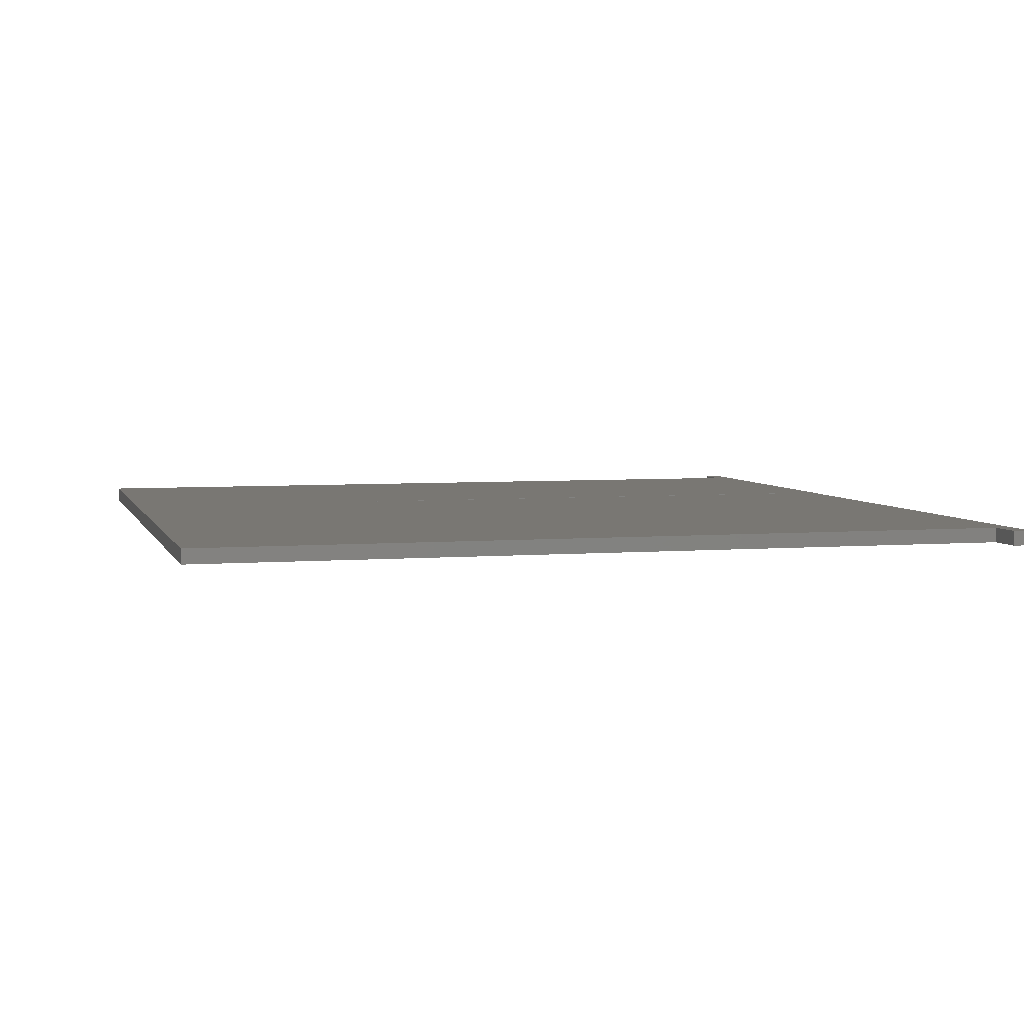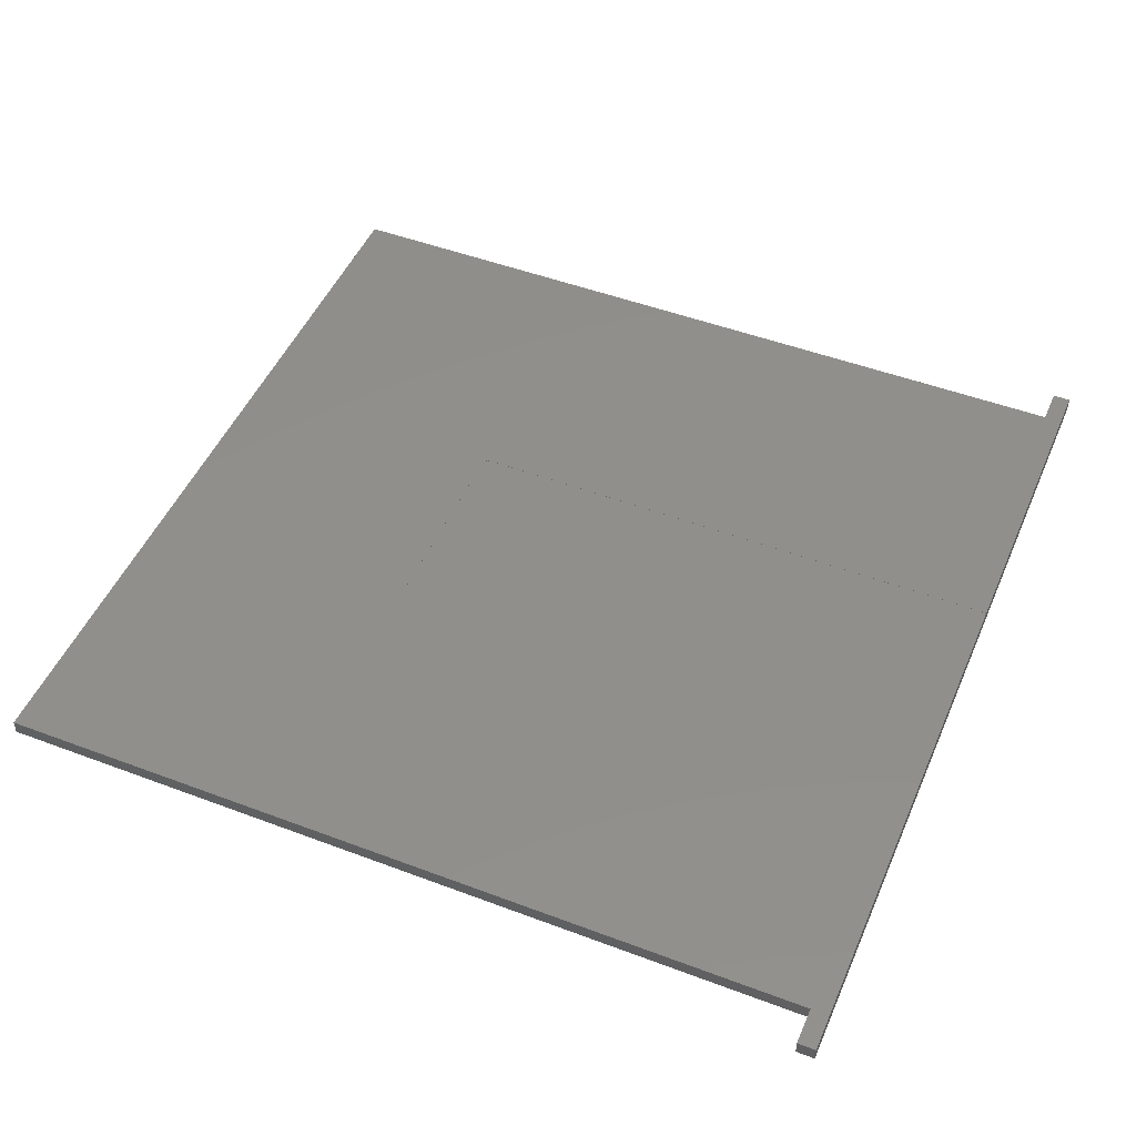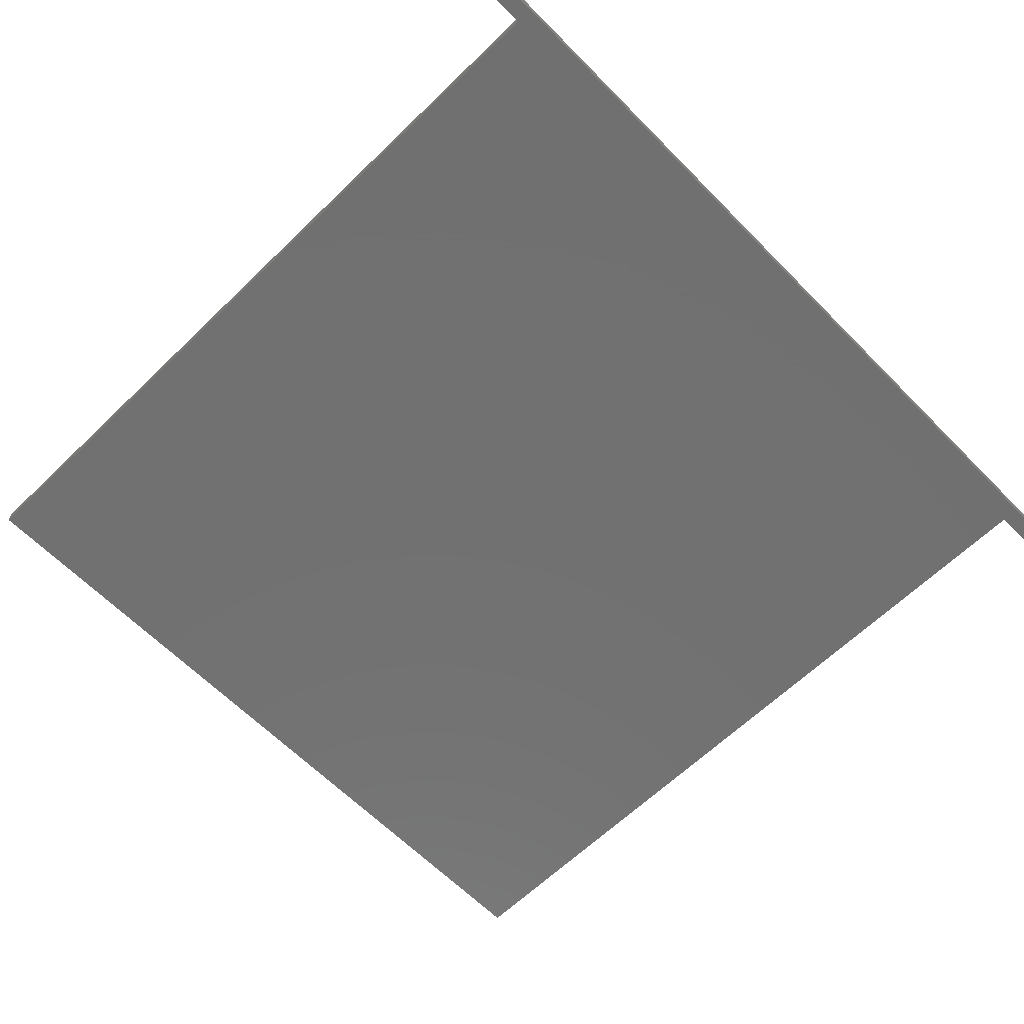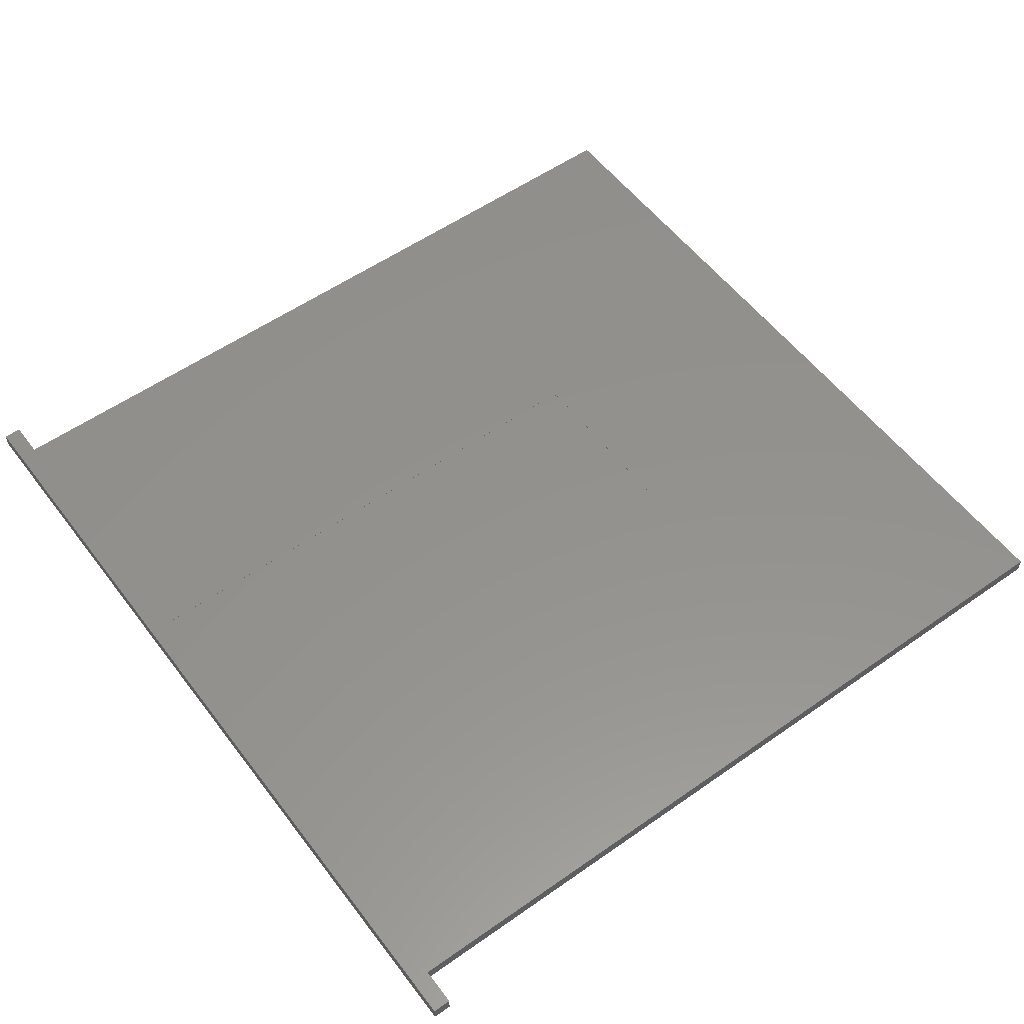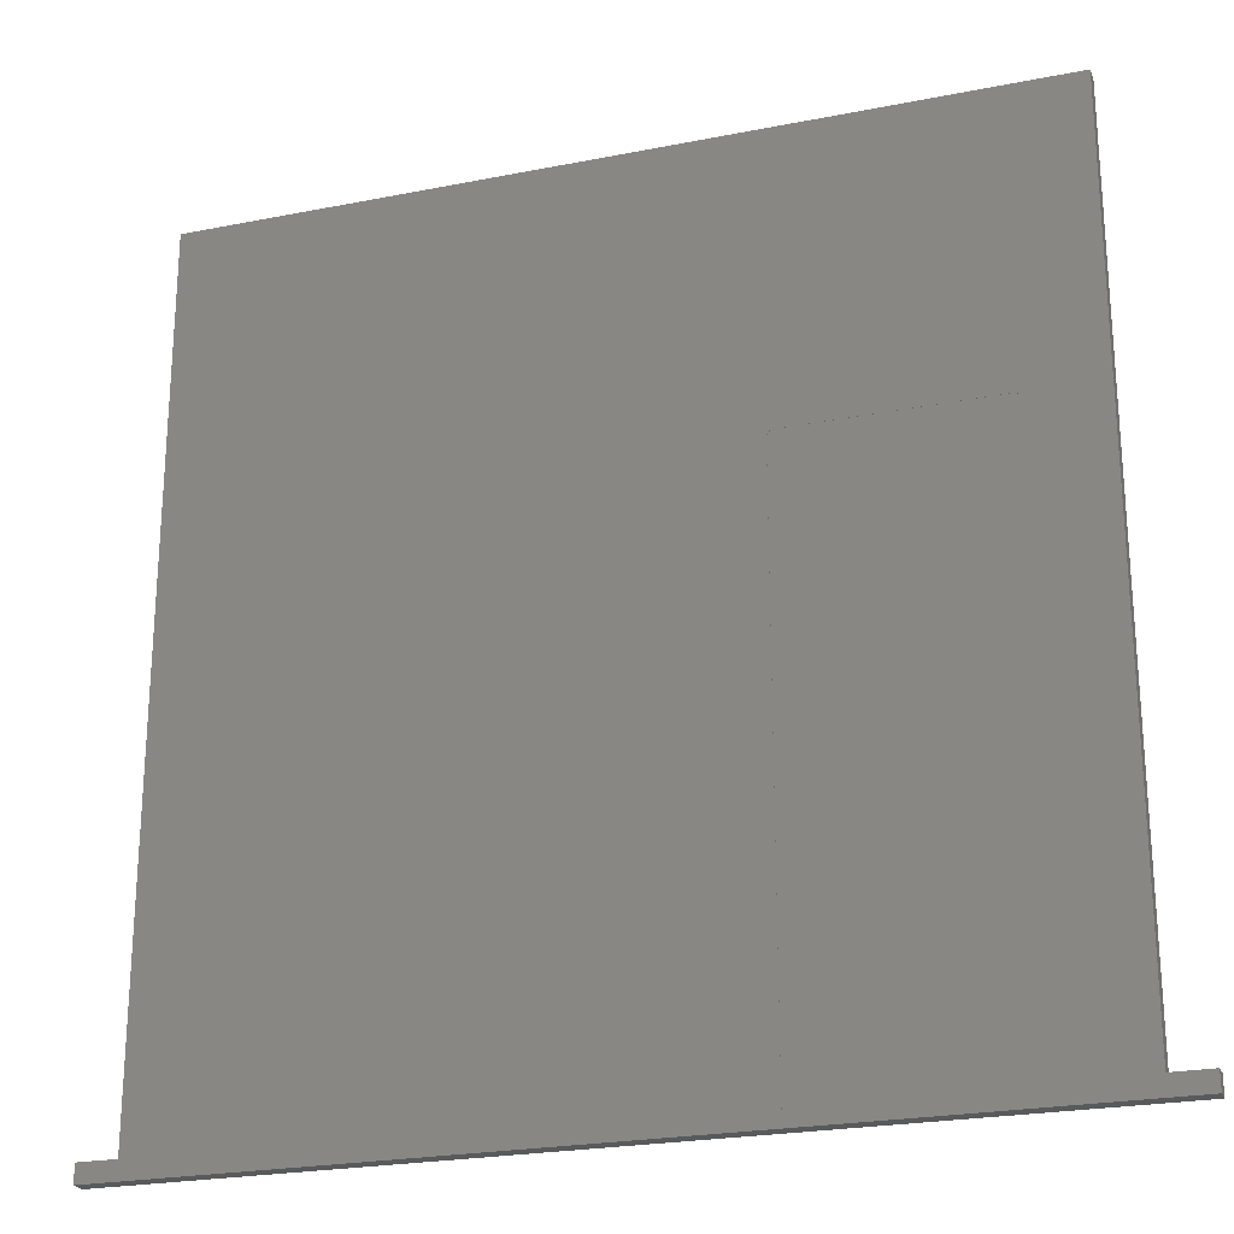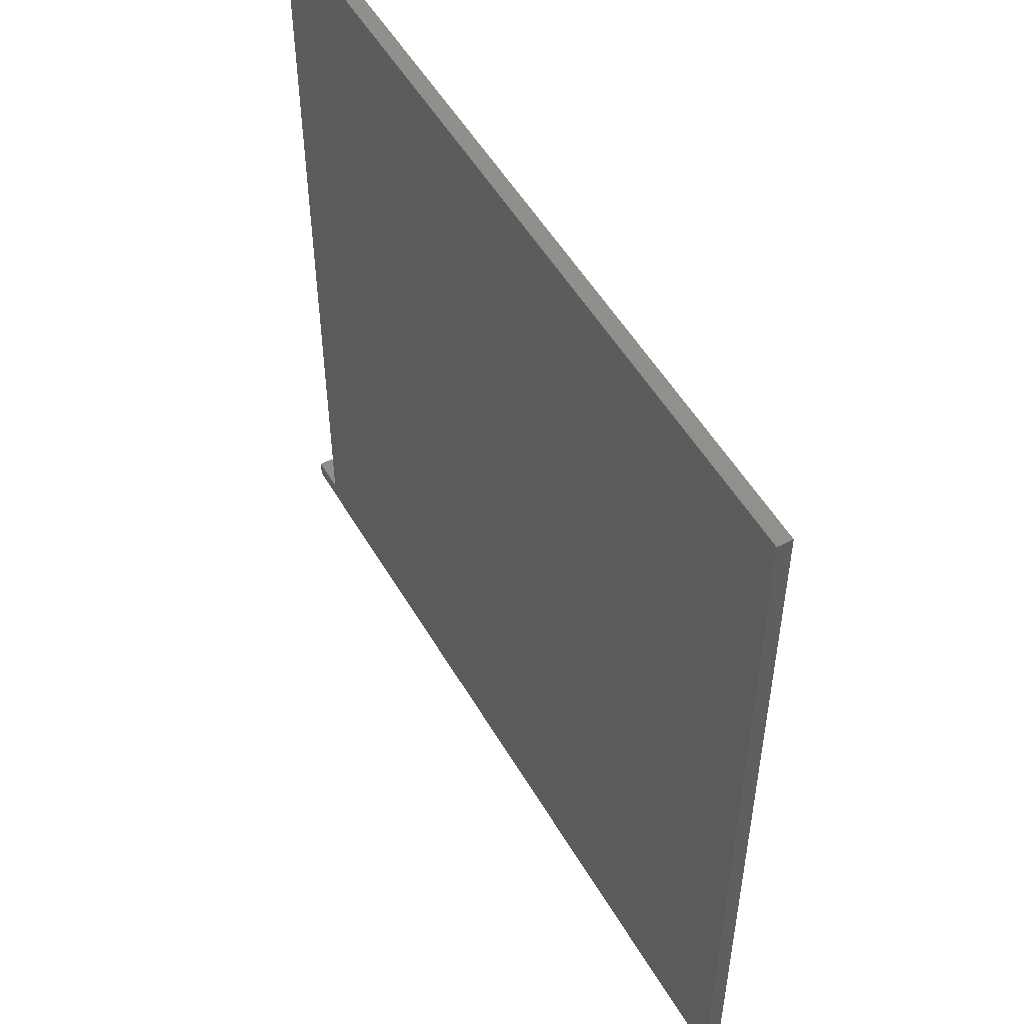
<metadata>
{"format":"stl","ext":"stl","renderer":"f3d","projection":"perspective","resolution":1024,"background":"white","views":[{"elev":4.7,"azim":75.1,"up":"+Y"},{"elev":48.7,"azim":112.8,"up":"+Y"},{"elev":-63.0,"azim":134.4,"up":"+Y"},{"elev":55.4,"azim":-126.5,"up":"+Y"},{"elev":-23.6,"azim":18.5,"up":"+Z"},{"elev":52.6,"azim":-119.6,"up":"+Z"}]}
</metadata>
<code>
# stl→obj: 120 verts, 236 faces
v 22.43 -1 188.8
v 22.36 -1 226
v 22.43 -0.99 188.8
v 22.36 -0.99 226
v 8.563 -0.99 188.8
v 8.563 -0.99 226.1
v 22.33 -0.99 226.2
v 8.599 -0.99 226.3
v 9.023 -0.99 226.6
v 8.829 -0.99 226.6
v 22.31 -0.99 226.3
v 22.11 -0.99 226.5
v 22.01 -0.99 226.6
v 21.9 -0.99 226.6
v 22.29 -0.99 226.4
v 22.26 -0.99 226.4
v 22.25 -0.99 226.4
v 22.23 -0.99 226.5
v 22.2 -0.99 226.5
v 22.15 -0.99 226.5
v 8.786 -0.99 226.5
v 8.746 -0.99 226.5
v 8.709 -0.99 226.5
v 8.678 -0.99 226.5
v 8.613 -0.99 226.4
v 8.652 -0.99 226.4
v 8.631 -0.99 226.4
v 22.33 -1 226.2
v 22.31 -1 226.3
v 22.29 -1 226.4
v 22.26 -1 226.4
v 22.25 -1 226.4
v 22.23 -1 226.5
v 22.2 -1 226.5
v 22.15 -1 226.5
v 22.11 -1 226.5
v 22.01 -1 226.6
v 21.9 -1 226.6
v 9.023 -1 226.6
v 8.829 -1 226.6
v 8.786 -1 226.5
v 8.746 -1 226.5
v 8.709 -1 226.5
v 8.678 -1 226.5
v 8.652 -1 226.4
v 8.631 -1 226.4
v 8.613 -1 226.4
v 8.599 -1 226.3
v 8.563 -1 226.1
v 8.563 -1 188.8
v 29.65 -1 188.8
v 29.65 -7.153e-07 188.8
v 6.957 -0.01 188.8
v 6.957 -7.153e-07 188.8
v -6.957 -0.01 188.8
v -29.65 -1 188.8
v -29.65 -7.153e-07 188.8
v -6.957 -7.153e-07 188.8
v 6.552 -7.153e-07 226.7
v 6.661 -7.153e-07 226.6
v 6.552 -0.01 226.7
v 6.661 -0.01 226.6
v 6.763 -7.153e-07 226.6
v 6.763 -0.01 226.6
v 6.809 -7.153e-07 226.6
v 6.809 -0.01 226.6
v 6.851 -7.153e-07 226.5
v 6.851 -0.01 226.5
v 6.887 -7.153e-07 226.5
v 6.887 -0.01 226.5
v 6.903 -7.153e-07 226.5
v 6.903 -0.01 226.5
v 6.917 -7.153e-07 226.5
v 6.917 -0.01 226.5
v 6.942 -7.153e-07 226.4
v 6.942 -0.01 226.4
v 6.962 -7.153e-07 226.4
v 6.962 -0.01 226.4
v 6.988 -7.153e-07 226.3
v 6.988 -0.01 226.3
v 7.011 -7.153e-07 226.1
v 7.011 -0.01 226.1
v -7.011 -7.153e-07 226.1
v -7.011 -0.01 226.1
v -6.992 -7.153e-07 226.2
v -6.992 -0.01 226.2
v -6.967 -7.153e-07 226.3
v -6.967 -0.01 226.3
v -6.949 -7.153e-07 226.4
v -6.949 -0.01 226.4
v -6.927 -7.153e-07 226.4
v -6.927 -0.01 226.4
v -6.901 -7.153e-07 226.5
v -6.901 -0.01 226.5
v -6.868 -7.153e-07 226.5
v -6.868 -0.01 226.5
v -6.829 -7.153e-07 226.5
v -6.829 -0.01 226.5
v -6.784 -7.153e-07 226.6
v -6.784 -0.01 226.6
v -6.734 -7.153e-07 226.6
v -6.734 -0.01 226.6
v -6.679 -7.153e-07 226.6
v -6.679 -0.01 226.6
v -6.561 -7.153e-07 226.6
v -6.561 -0.01 226.6
v -6.437 -7.153e-07 226.7
v -6.437 -0.01 226.7
v 27.15 -7.153e-07 189.9
v 27.15 -7.153e-07 245.4
v -27.15 -7.153e-07 245.4
v -27.15 -7.153e-07 189.9
v -29.65 -7.153e-07 189.9
v 29.65 -7.153e-07 189.9
v 27.15 -1 189.9
v 27.15 -1 245.4
v -27.15 -1 245.4
v -27.15 -1 189.9
v -29.65 -1 189.9
v 29.65 -1 189.9
f 1 2 3
f 3 2 4
f 3 4 5
f 5 4 6
f 6 4 7
f 6 7 8
f 8 7 9
f 8 9 10
f 11 12 7
f 7 12 13
f 7 13 14
f 15 16 11
f 11 16 17
f 11 17 18
f 18 19 11
f 11 19 20
f 11 20 12
f 14 9 7
f 10 21 8
f 8 21 22
f 8 22 23
f 23 24 8
f 8 24 25
f 25 24 26
f 25 26 27
f 2 28 4
f 4 28 7
f 7 28 29
f 7 29 11
f 11 29 30
f 11 30 15
f 15 30 31
f 15 31 16
f 16 31 32
f 16 32 17
f 17 32 33
f 17 33 18
f 18 33 34
f 18 34 19
f 19 34 35
f 19 35 20
f 20 35 36
f 20 36 12
f 12 36 37
f 12 37 13
f 13 37 38
f 13 38 14
f 38 39 14
f 14 39 9
f 39 40 9
f 9 40 10
f 10 40 41
f 10 41 21
f 21 41 42
f 21 42 22
f 22 42 43
f 22 43 23
f 23 43 44
f 23 44 24
f 24 44 45
f 24 45 26
f 26 45 46
f 26 46 27
f 27 46 47
f 27 47 25
f 25 47 48
f 25 48 8
f 8 48 49
f 8 49 6
f 5 6 50
f 50 6 49
f 1 3 51
f 51 3 52
f 52 3 53
f 52 53 54
f 3 5 53
f 53 5 55
f 55 5 56
f 55 56 57
f 5 50 56
f 57 58 55
f 59 60 61
f 61 60 62
f 62 60 63
f 62 63 64
f 64 63 65
f 64 65 66
f 66 65 67
f 66 67 68
f 68 67 69
f 68 69 70
f 70 69 71
f 70 71 72
f 72 71 73
f 72 73 74
f 74 73 75
f 74 75 76
f 76 75 77
f 76 77 78
f 78 77 79
f 78 79 80
f 80 79 81
f 80 81 82
f 53 82 54
f 54 82 81
f 58 83 55
f 55 83 84
f 83 85 84
f 84 85 86
f 86 85 87
f 86 87 88
f 88 87 89
f 88 89 90
f 90 89 91
f 90 91 92
f 92 91 93
f 92 93 94
f 94 93 95
f 94 95 96
f 96 95 97
f 96 97 98
f 98 97 99
f 98 99 100
f 100 99 101
f 100 101 102
f 102 101 103
f 102 103 104
f 104 103 105
f 104 105 106
f 106 105 107
f 106 107 108
f 107 59 108
f 108 59 61
f 53 55 82
f 82 55 84
f 82 84 86
f 82 86 80
f 80 86 88
f 80 88 90
f 92 94 90
f 90 94 96
f 90 96 98
f 98 100 90
f 90 100 102
f 90 102 104
f 104 106 90
f 90 106 108
f 90 108 80
f 80 108 61
f 80 61 62
f 62 64 80
f 80 64 66
f 80 66 68
f 68 70 80
f 80 70 72
f 80 72 74
f 74 76 80
f 80 76 78
f 52 54 109
f 109 54 81
f 109 81 110
f 110 81 79
f 110 79 77
f 77 75 110
f 110 75 73
f 110 73 71
f 71 69 110
f 110 69 67
f 110 67 65
f 65 63 110
f 110 63 60
f 110 60 59
f 59 107 110
f 110 107 111
f 111 107 105
f 111 105 103
f 103 101 111
f 111 101 99
f 111 99 97
f 97 95 111
f 111 95 93
f 111 93 91
f 91 89 111
f 111 89 87
f 111 87 85
f 85 83 111
f 111 83 112
f 112 83 58
f 112 58 57
f 57 113 112
f 109 114 52
f 1 115 2
f 2 115 116
f 2 116 28
f 28 116 29
f 29 116 30
f 30 116 31
f 31 116 32
f 32 116 33
f 33 116 34
f 34 116 35
f 35 116 36
f 36 116 37
f 37 116 38
f 38 116 39
f 39 116 40
f 40 116 117
f 40 117 41
f 41 117 42
f 42 117 43
f 43 117 44
f 44 117 45
f 45 117 46
f 46 117 47
f 47 117 48
f 48 117 49
f 49 117 118
f 49 118 50
f 50 118 56
f 56 118 119
f 1 51 115
f 115 51 120
f 112 113 118
f 118 113 119
f 113 57 119
f 119 57 56
f 114 109 120
f 120 109 115
f 52 114 51
f 51 114 120
f 116 115 110
f 110 115 109
f 117 116 111
f 111 116 110
f 118 117 112
f 112 117 111

</code>
